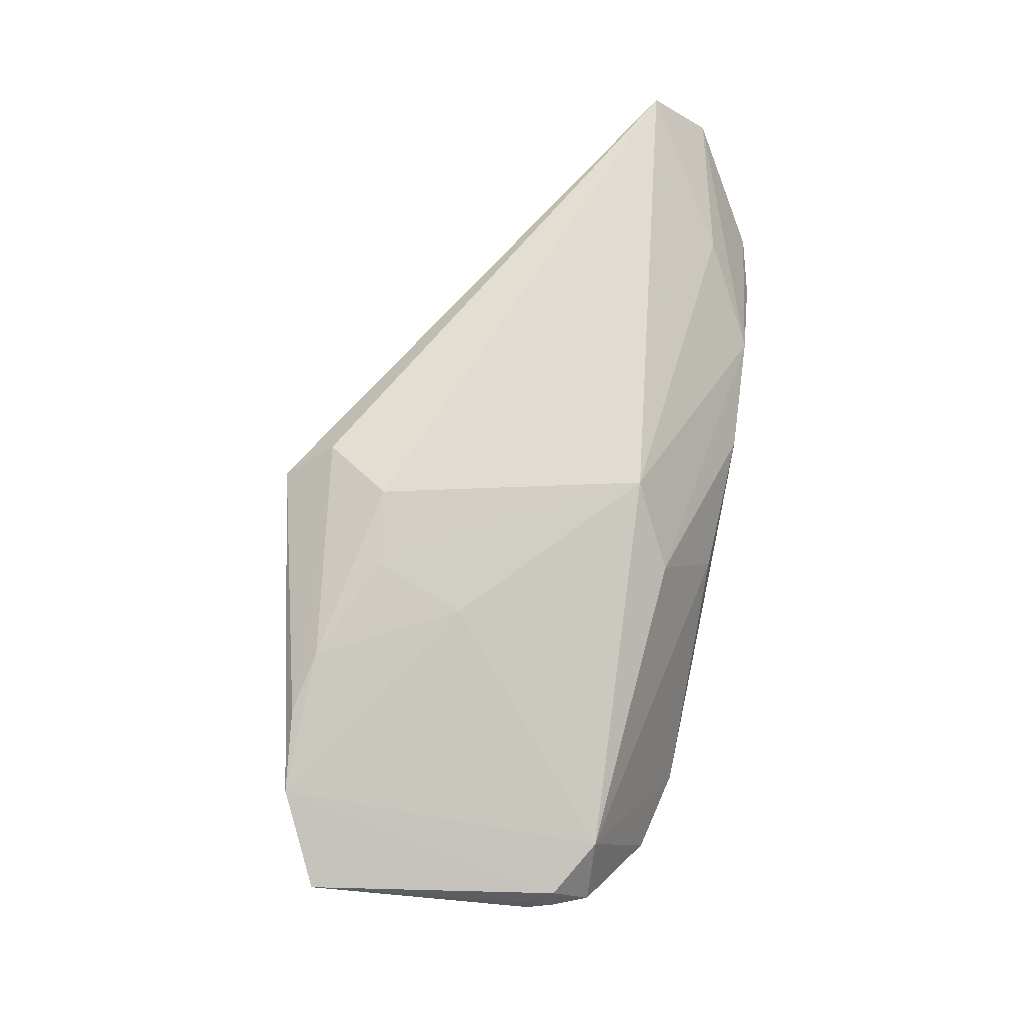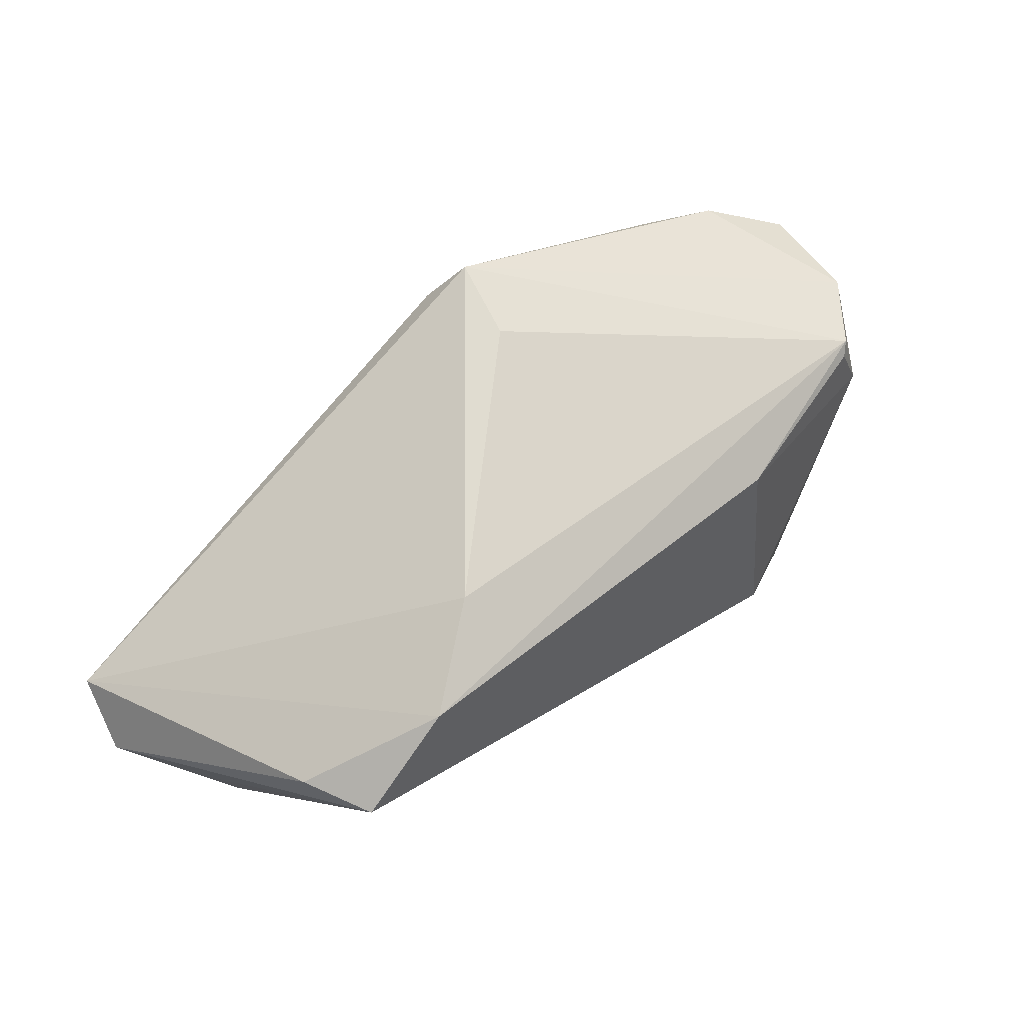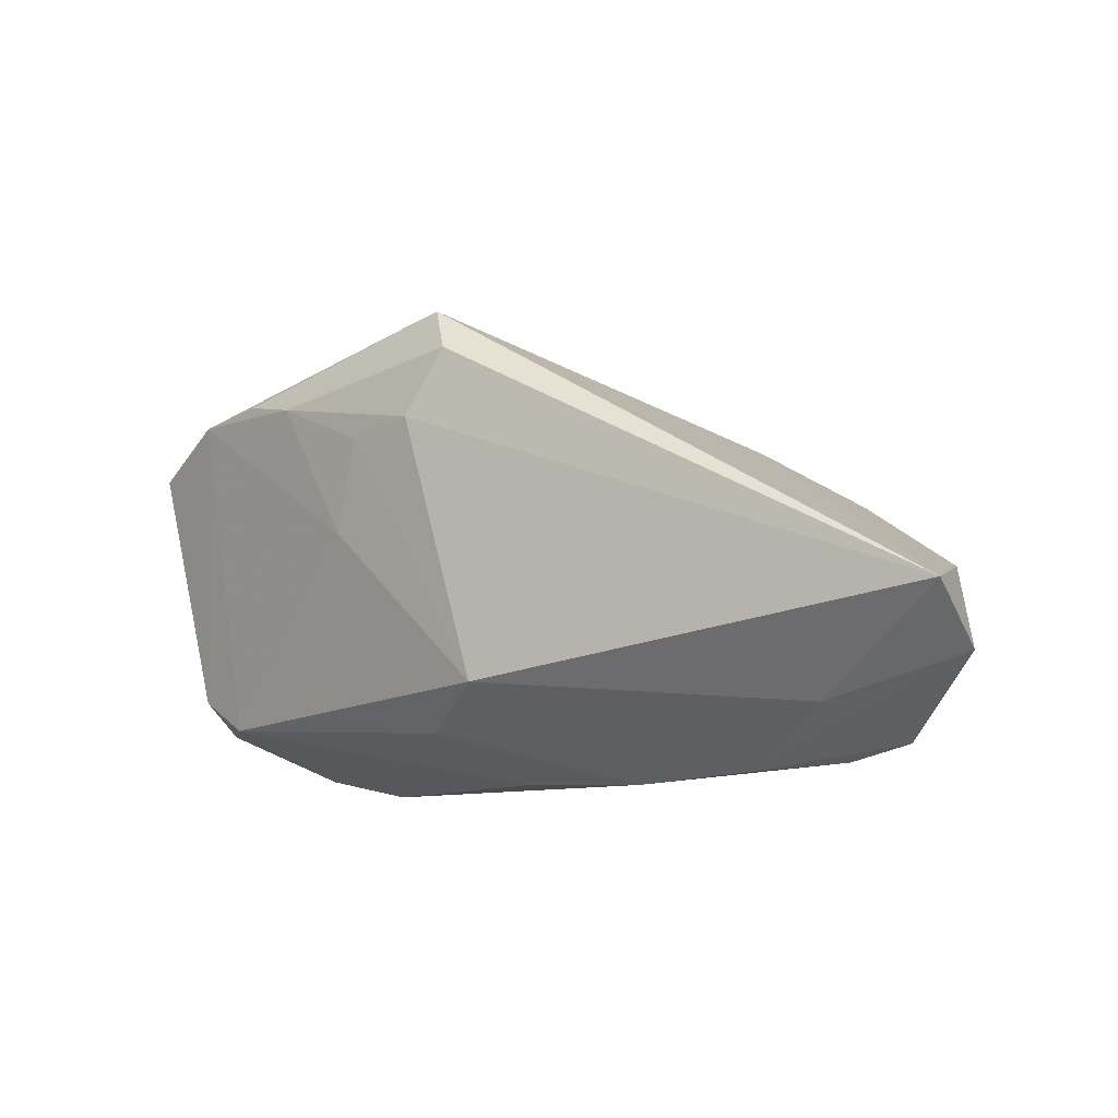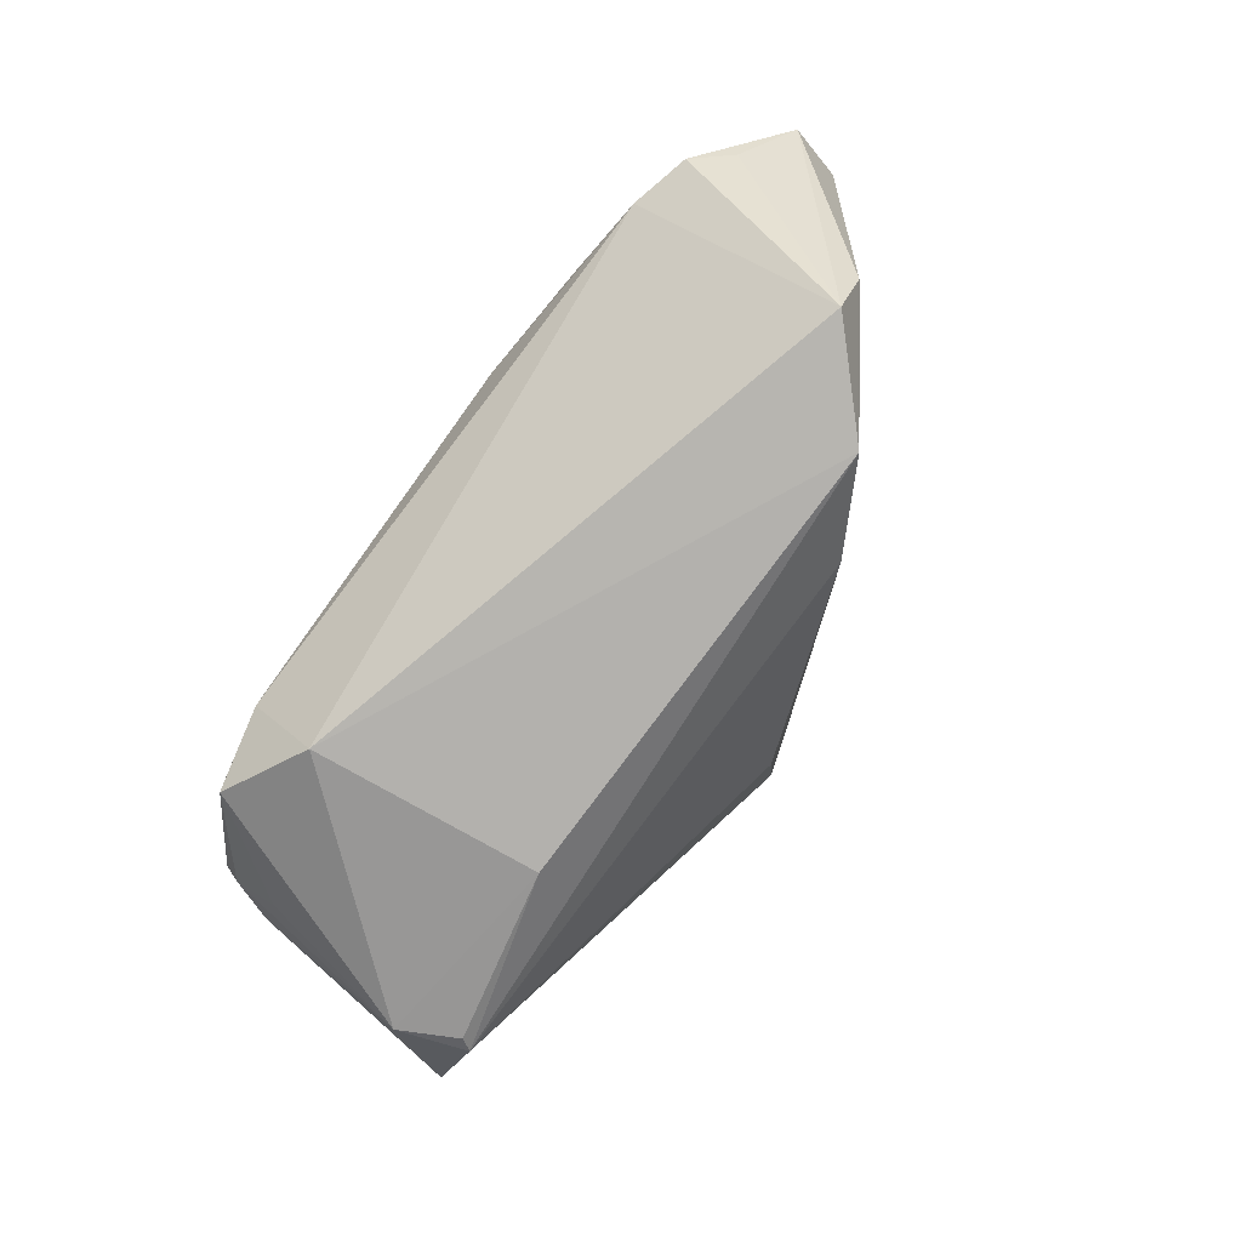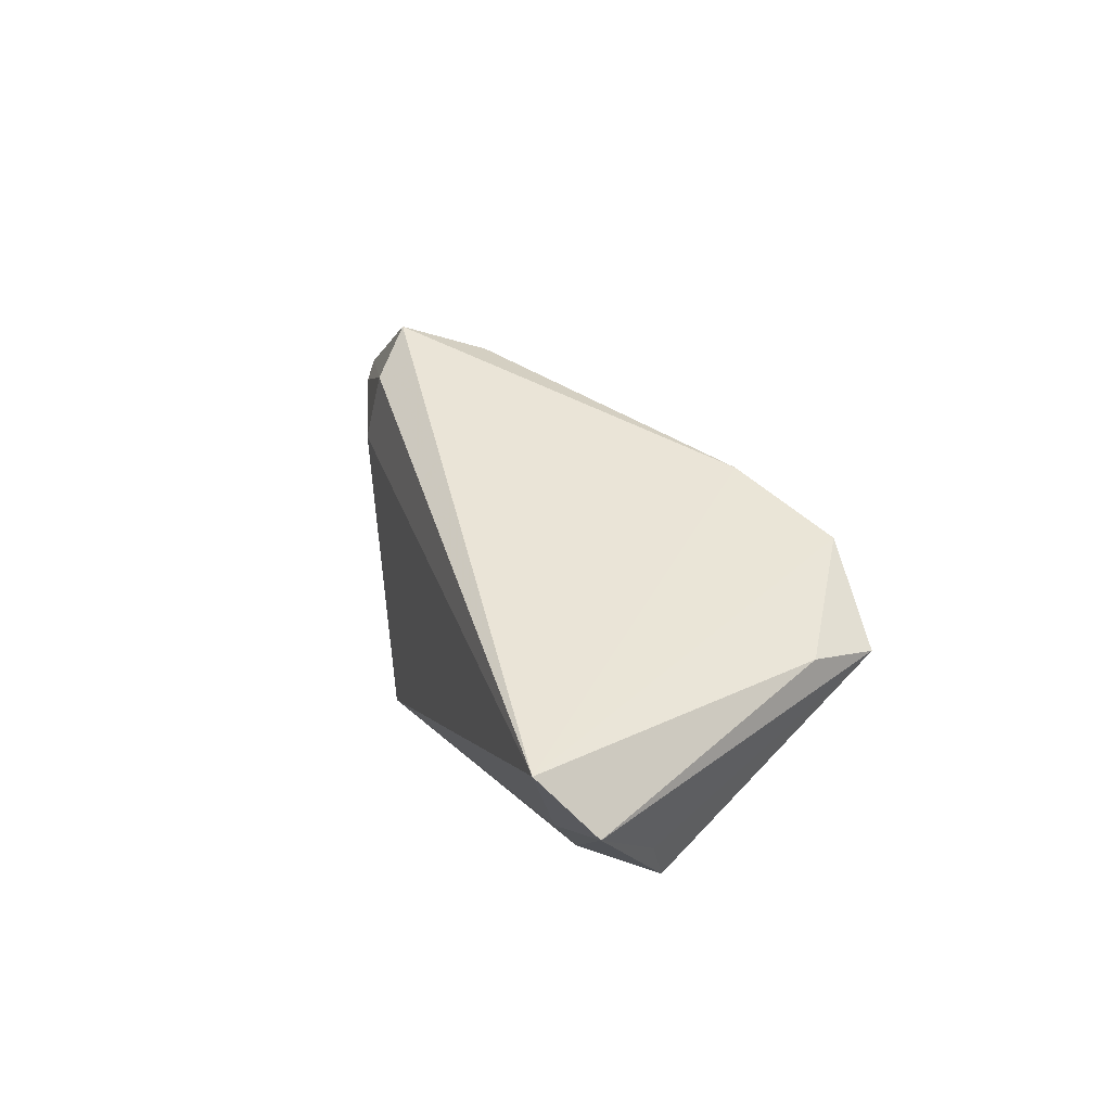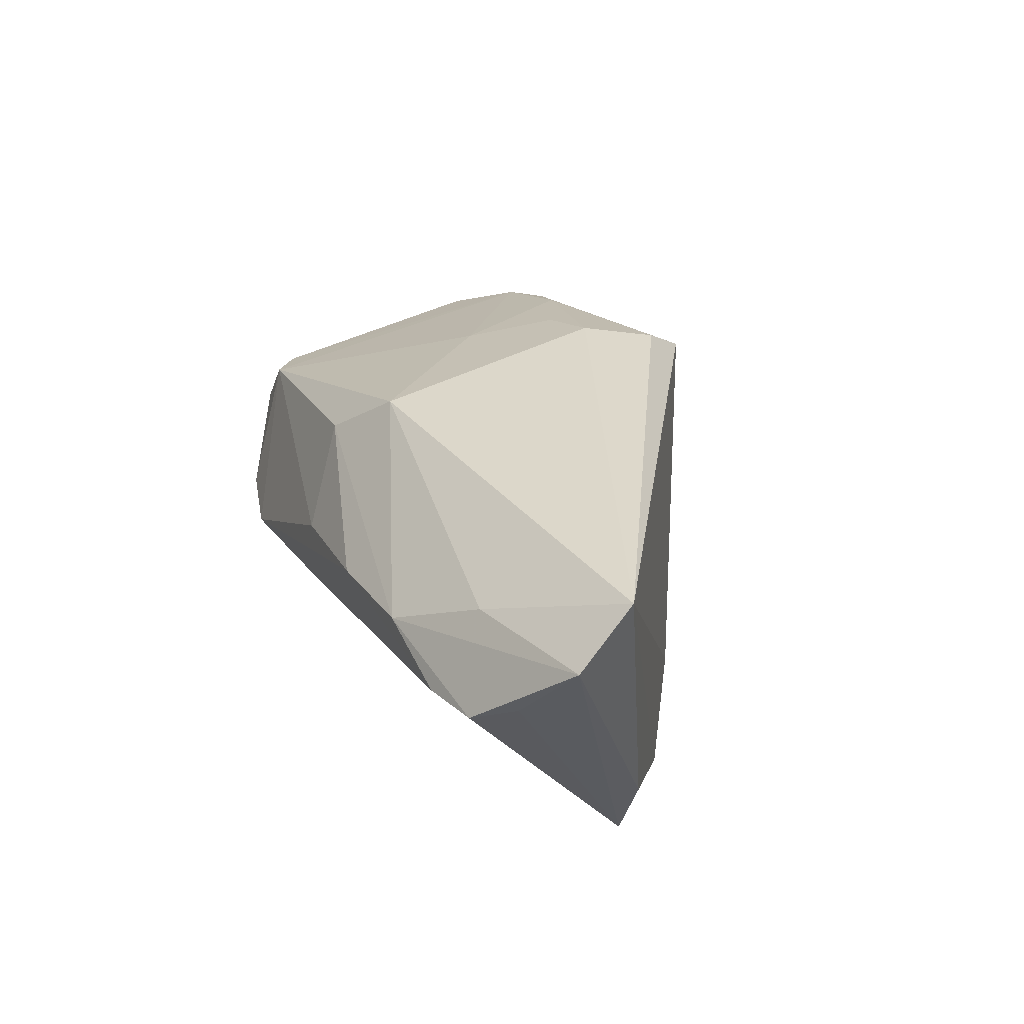
<metadata>
{"format":"obj","ext":"obj","renderer":"f3d","projection":"perspective","resolution":1024,"background":"white","views":[{"elev":67.9,"azim":-78.2,"up":"+Z"},{"elev":49.9,"azim":137.3,"up":"+Y"},{"elev":-8.8,"azim":28.1,"up":"+Y"},{"elev":-79.3,"azim":54.2,"up":"+Z"},{"elev":12.5,"azim":70.6,"up":"+Y"},{"elev":31.5,"azim":67.5,"up":"+Z"}]}
</metadata>
<code>
v -0.02314 0.006274 -0.02122
v 0.02722 -0.02634 0.007188
v -0.04509 0.01256 -0.01593
v -0.004646 0.02462 0.007165
v -0.04934 -0.01549 0.002855
v -0.04839 -0.01775 -0.003555
v 0.03756 -0.0254 0.003637
v -0.04772 0.004462 -0.01633
v -0.04624 -0.0133 -0.009254
v -0.05092 -0.01253 -0.00118
v -0.007226 0.02734 0.01655
v -0.002917 -0.02693 0.002595
v -0.02059 0.002233 0.01642
v 0.05498 -0.01518 0.01477
v 0.04844 -0.01926 0.006663
v -0.04408 0.01098 -0.01678
v -0.0384 -0.02523 -0.0102
v -0.05498 0.01337 0.004853
v -0.05014 -0.01562 -0.0001375
v -0.04517 0.01859 0.009682
v -0.004084 0.02188 0.0203
v 0.04149 -0.003118 -0.02071
v -0.037 -0.02517 -0.01594
v -0.0007638 -0.0163 0.01974
v 0.03102 0.006882 -0.02122
v -0.008741 -0.02137 0.01325
v -0.008807 0.01423 0.02068
v 0.05368 -0.008511 0.02122
v -0.01725 0.01289 0.01839
v 0.04493 -0.002428 -0.01243
v 0.02053 0.01331 -0.01409
v 0.01332 -0.02734 0.005542
v -0.04279 -0.01937 0.004888
v -0.0523 0.01309 -0.008063
v 0.038 -0.01961 0.01348
v -0.02912 0.01821 0.01532
v -0.04815 -0.01961 -0.001778
v -0.03609 0.01972 0.01268
v 0.04471 -0.02363 0.004289
v -0.02847 -0.02734 -0.01092
v -0.02612 -0.02038 -0.02122
f 34 18 20
f 34 10 18
f 10 34 8
f 1 8 16
f 41 8 1
f 27 24 28
f 28 21 27
f 28 31 11
f 11 21 28
f 11 34 20
f 20 18 5
f 5 33 20
f 37 33 5
f 10 8 6
f 25 30 22
f 25 31 28
f 28 30 25
f 22 41 25
f 41 1 25
f 20 33 13
f 13 33 24
f 36 27 21
f 20 13 36
f 4 11 31
f 18 10 19
f 19 5 18
f 37 5 19
f 19 6 37
f 10 6 19
f 24 33 26
f 7 40 41
f 7 41 22
f 41 40 23
f 37 6 23
f 23 8 41
f 9 6 8
f 8 23 9
f 9 23 6
f 24 27 29
f 29 13 24
f 27 36 29
f 29 36 13
f 21 11 38
f 38 36 21
f 38 11 20
f 20 36 38
f 34 11 3
f 11 4 3
f 16 8 3
f 3 8 34
f 3 4 31
f 31 25 3
f 3 1 16
f 3 25 1
f 40 7 32
f 14 30 28
f 22 30 14
f 37 23 17
f 17 23 40
f 17 33 37
f 17 40 33
f 40 32 12
f 33 40 12
f 12 32 26
f 12 26 33
f 2 32 7
f 24 26 2
f 26 32 2
f 39 7 22
f 39 2 7
f 14 2 39
f 24 2 35
f 35 2 14
f 28 24 35
f 35 14 28
f 22 14 15
f 15 39 22
f 14 39 15

</code>
